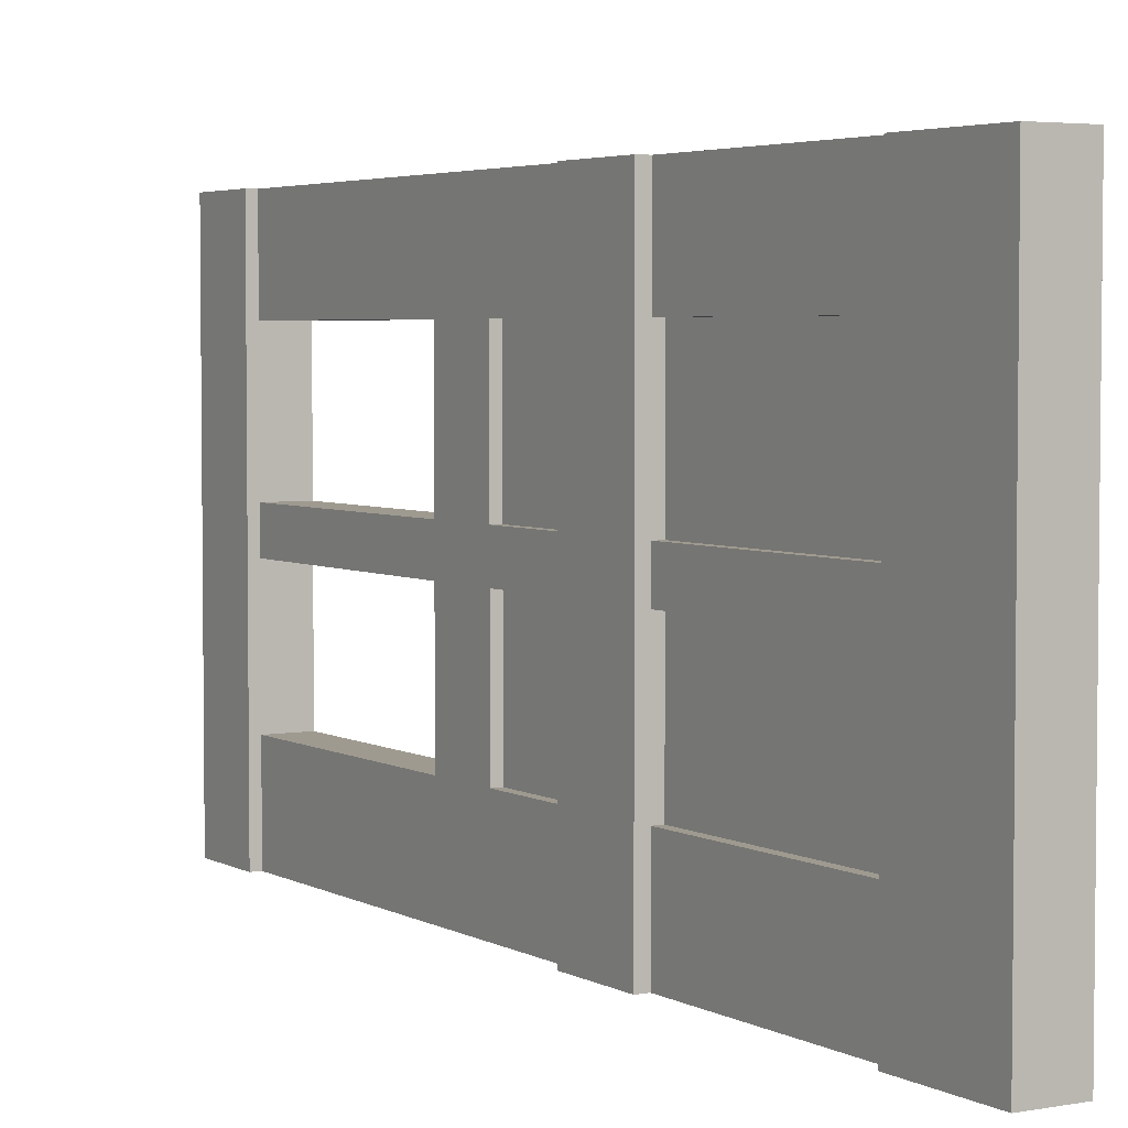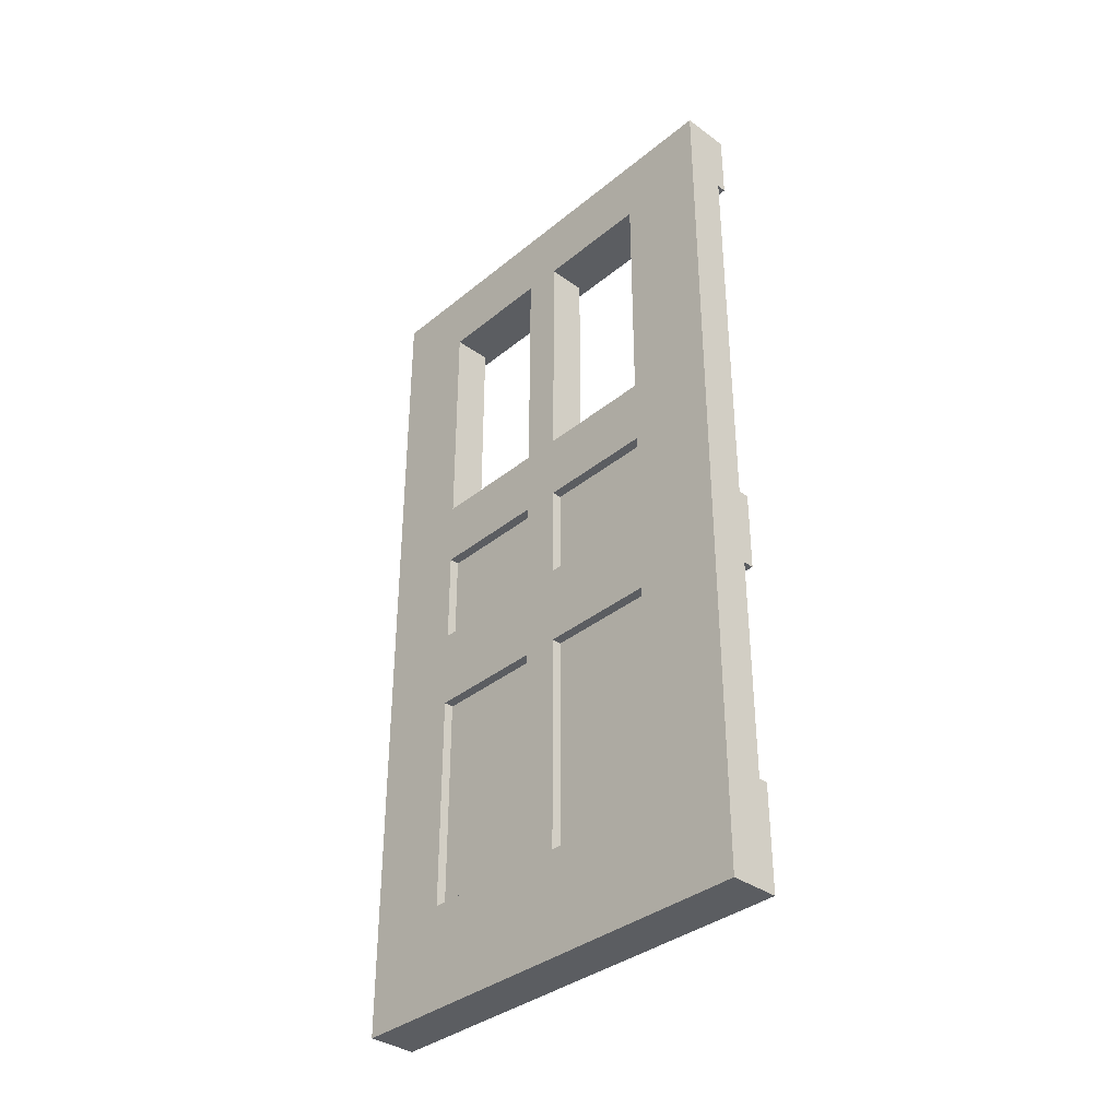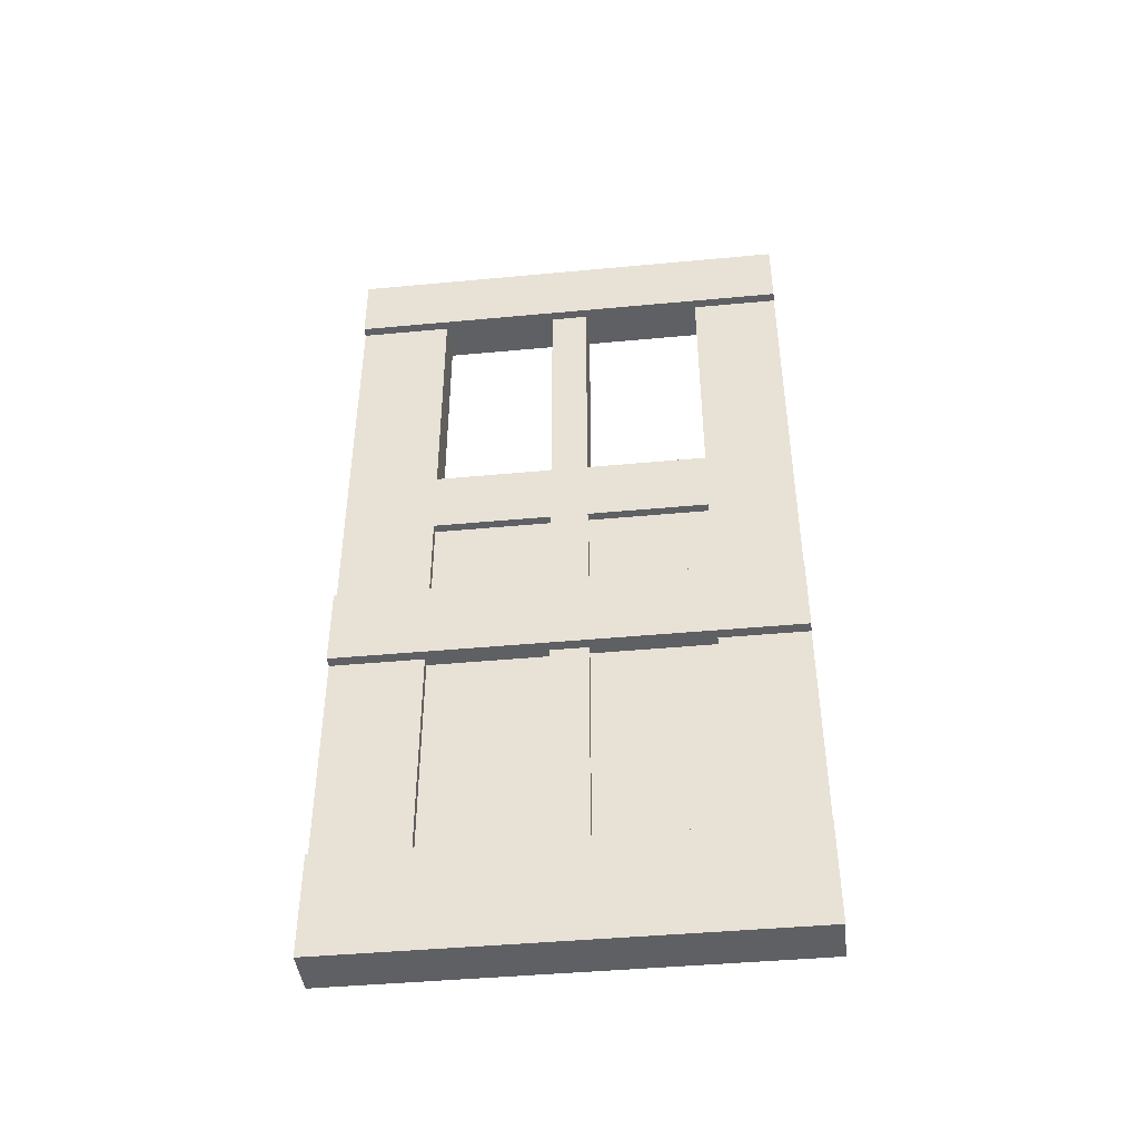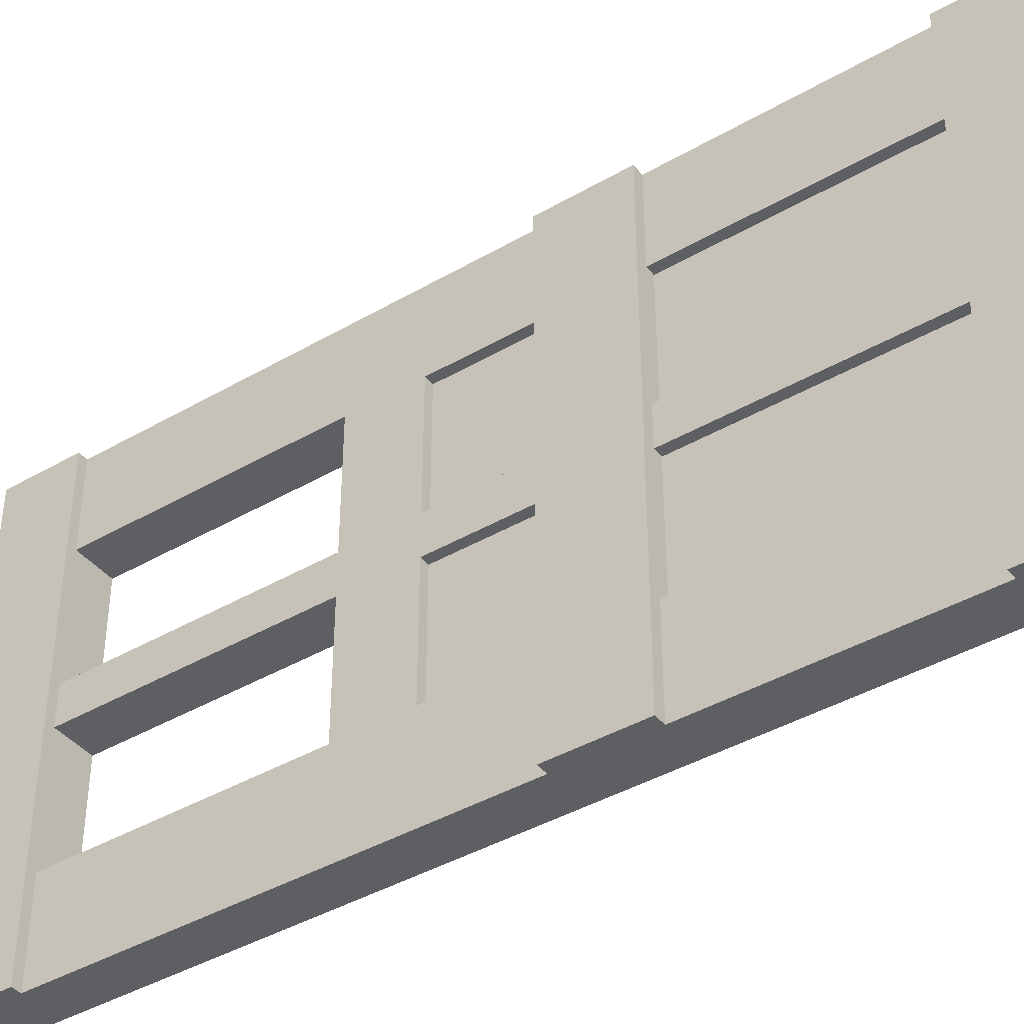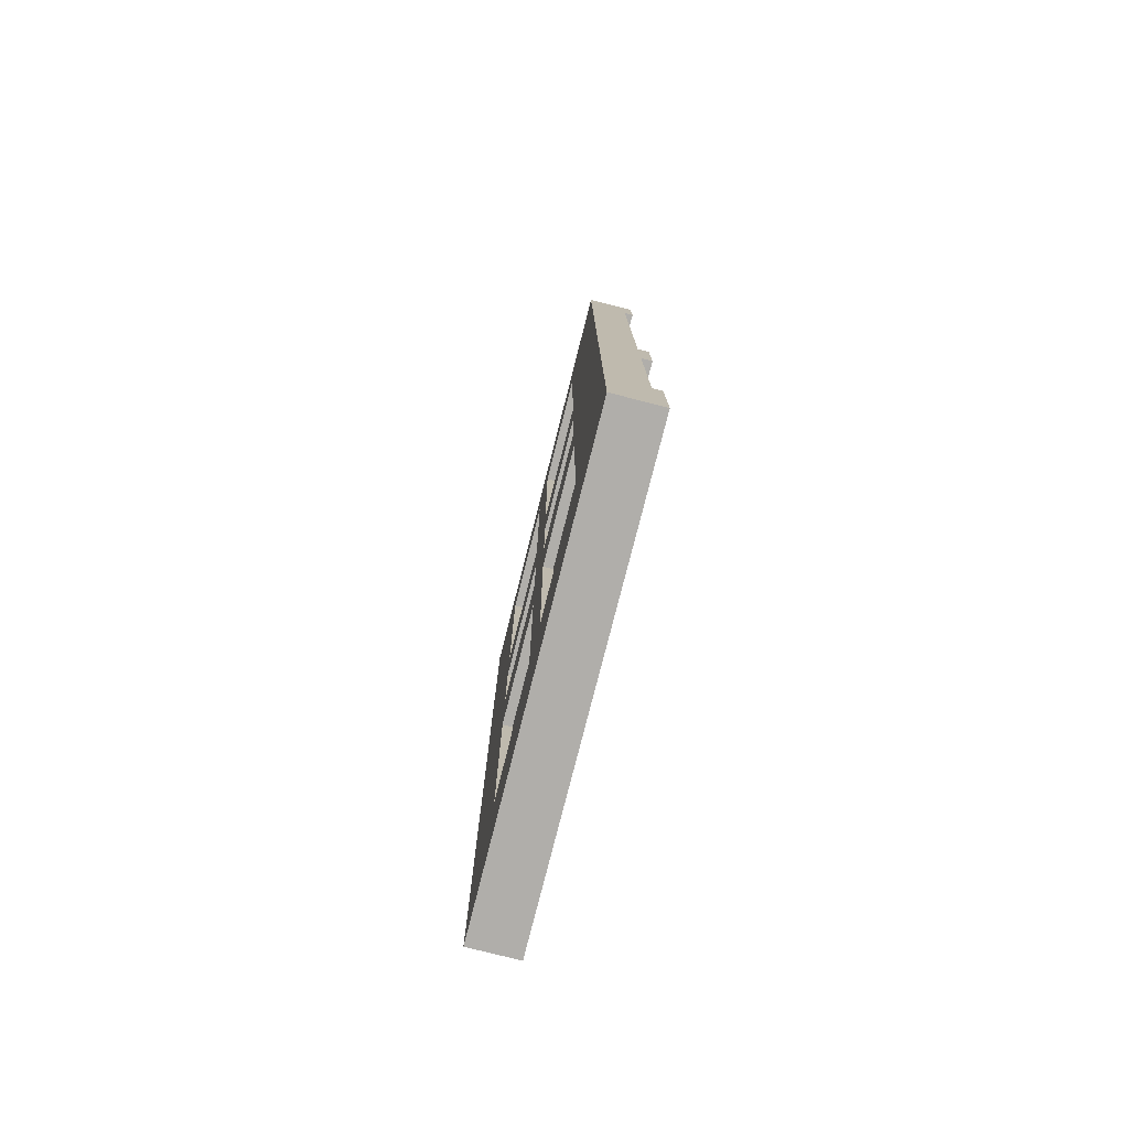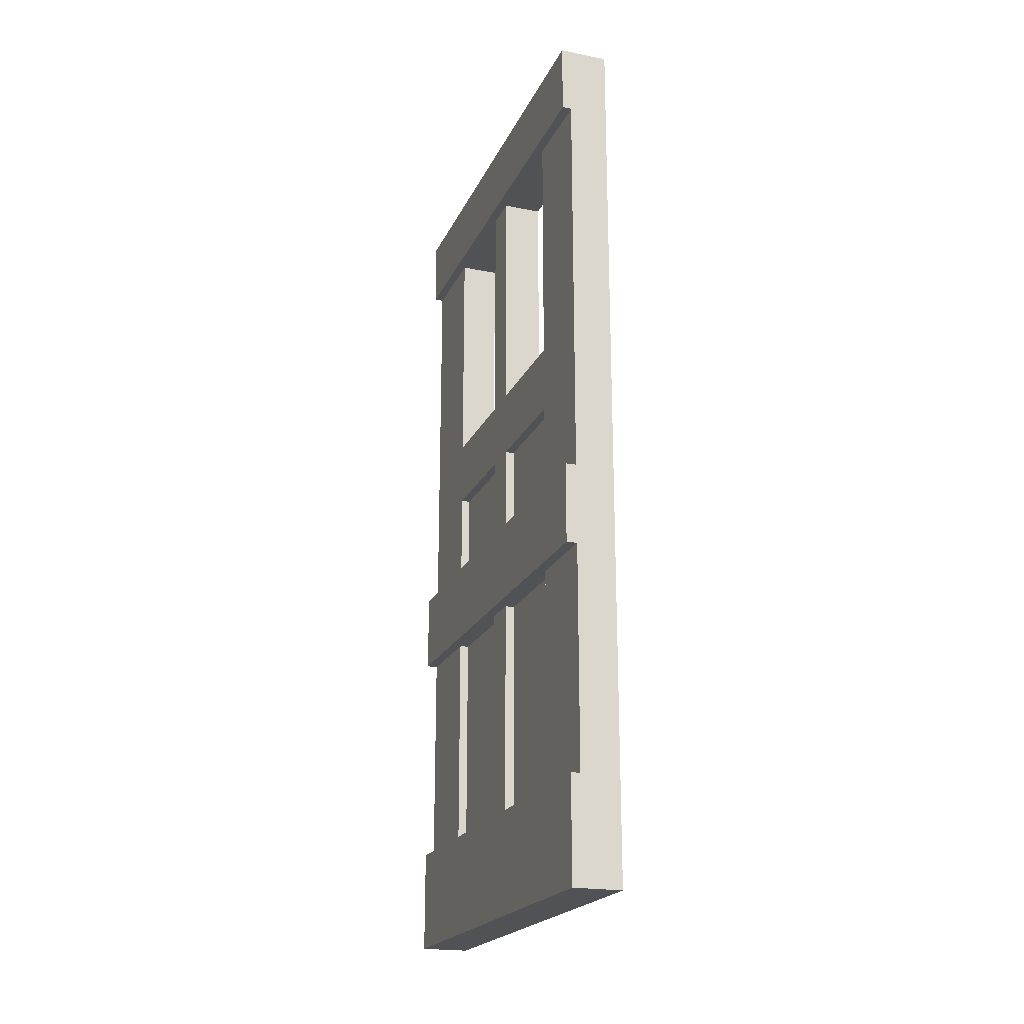
<metadata>
{"format":"obj","ext":"obj","renderer":"f3d","projection":"perspective","resolution":1024,"background":"white","views":[{"elev":3.9,"azim":-30.9,"up":"+Z"},{"elev":-35.9,"azim":136.7,"up":"+Y"},{"elev":-43.5,"azim":-83.7,"up":"+Y"},{"elev":-41.1,"azim":-54.7,"up":"+Z"},{"elev":-77.8,"azim":165.8,"up":"+Y"},{"elev":-21.0,"azim":-19.4,"up":"+Y"}]}
</metadata>
<code>
g default
v -0.1739 0.2324 1.237
v -0.06001 0.2324 1.237
v -0.1739 5.137 1.237
v -0.06001 5.137 1.237
v -0.1739 5.137 -1.29
v -0.06001 5.137 -1.29
v -0.1739 0.2324 -1.29
v -0.06001 0.2324 -1.29
v -0.1739 0.2324 -0.7795
v -0.1739 5.137 -0.7795
v -0.06001 5.137 -0.7795
v -0.06001 0.2324 -0.7795
v -0.1739 0.2324 0.7546
v -0.1739 5.137 0.7546
v -0.06001 5.137 0.7546
v -0.06001 0.2324 0.7546
v -0.1739 0.8079 1.237
v -0.1739 0.8079 0.7546
v -0.1739 0.8079 -0.7795
v -0.1739 0.8079 -1.29
v -0.06001 0.8079 -1.29
v -0.06001 0.8079 -0.7795
v -0.06001 0.8079 0.7546
v -0.06001 0.8079 1.237
v -0.1739 2.042 1.237
v -0.1739 2.042 0.7546
v -0.1739 2.042 -0.7795
v -0.1739 2.042 -1.29
v -0.06001 2.042 -1.29
v -0.06001 2.042 -0.7795
v -0.06001 2.042 0.7546
v -0.06001 2.042 1.237
v -0.1739 2.49 1.237
v -0.1739 2.49 0.7546
v -0.1739 2.49 -0.7795
v -0.1739 2.49 -1.29
v -0.06001 2.49 -1.29
v -0.06001 2.49 -0.7795
v -0.06001 2.49 0.7546
v -0.06001 2.49 1.237
v -0.1739 3.024 1.237
v -0.1739 3.024 0.7546
v -0.1739 3.024 -0.7795
v -0.1739 3.024 -1.29
v -0.06001 3.024 -1.29
v -0.06001 3.024 -0.7795
v -0.06001 3.024 0.7546
v -0.06001 3.024 1.237
v -0.1739 3.399 1.237
v -0.1739 3.399 0.7546
v -0.1739 3.399 -0.7795
v -0.1739 3.399 -1.29
v -0.06001 3.399 -1.29
v -0.06001 3.399 -0.7795
v -0.06001 3.399 0.7546
v -0.06001 3.399 1.237
v -0.1739 4.741 1.237
v -0.1739 4.741 0.7546
v -0.1739 4.741 -0.7795
v -0.1739 4.741 -1.29
v -0.06001 4.741 -1.29
v -0.06001 4.741 -0.7795
v -0.06001 4.741 0.7546
v -0.06001 4.741 1.237
v -0.1739 3.399 -0.1228
v -0.1739 3.024 -0.1228
v -0.1739 2.49 -0.1228
v -0.1739 2.042 -0.1228
v -0.1739 0.8079 -0.1228
v -0.1739 0.2324 -0.1228
v -0.06001 0.2324 -0.1228
v -0.06001 0.8079 -0.1228
v -0.06001 2.042 -0.1228
v -0.06001 2.49 -0.1228
v -0.06001 3.024 -0.1228
v -0.06001 3.399 -0.1228
v -0.06001 4.741 -0.1228
v -0.06001 5.137 -0.1228
v -0.1739 5.137 -0.1228
v -0.1739 4.741 -0.1228
v -0.1739 3.399 0.0846
v -0.1739 3.024 0.0846
v -0.1739 2.49 0.0846
v -0.1739 2.042 0.0846
v -0.1739 0.8079 0.0846
v -0.1739 0.2324 0.0846
v -0.06001 0.2324 0.0846
v -0.06001 0.8079 0.0846
v -0.06001 2.042 0.0846
v -0.06001 2.49 0.0846
v -0.06001 3.024 0.0846
v -0.06001 3.399 0.0846
v -0.06001 4.741 0.0846
v -0.06001 5.137 0.0846
v -0.1739 5.137 0.0846
v -0.1739 4.741 0.0846
v -0.2236 0.2324 -1.29
v -0.2236 0.2324 -0.7795
v -0.2236 0.8079 -0.7795
v -0.2236 0.8079 -1.29
v -0.2236 0.2324 0.0846
v -0.2236 0.2324 0.7546
v -0.2236 0.8079 0.7546
v -0.2236 0.8079 0.0846
v -0.2236 0.2324 1.237
v -0.2236 0.8079 1.237
v -0.2236 2.042 1.237
v -0.2236 2.042 0.7546
v -0.2236 2.042 -0.7795
v -0.2236 2.042 -1.29
v -0.2236 2.49 1.237
v -0.2236 2.49 0.7546
v -0.2236 2.042 0.0846
v -0.2236 2.49 0.0846
v -0.2236 2.49 -0.7795
v -0.2236 2.49 -1.29
v -0.2236 3.024 1.237
v -0.2236 3.024 0.7546
v -0.2236 3.024 -0.7795
v -0.2236 3.024 -1.29
v -0.2236 3.399 1.237
v -0.2236 3.399 0.7546
v -0.2236 3.024 0.0846
v -0.2236 3.399 0.0846
v -0.2236 3.399 -0.7795
v -0.2236 3.399 -1.29
v -0.2236 4.741 1.237
v -0.2236 4.741 0.7546
v -0.2236 4.741 -0.7795
v -0.2236 4.741 -1.29
v -0.2236 5.137 1.237
v -0.2236 5.137 0.7546
v -0.2236 4.741 0.0846
v -0.2236 5.137 0.0846
v -0.2236 5.137 -0.7795
v -0.2236 5.137 -1.29
v -0.2236 3.024 -0.1228
v -0.2236 3.399 -0.1228
v -0.2236 2.042 -0.1228
v -0.2236 2.49 -0.1228
v -0.2236 0.2324 -0.1228
v -0.2236 0.8079 -0.1228
v -0.2236 4.741 -0.1228
v -0.2236 5.137 -0.1228
v -0.00557 0.2324 -1.29
v -0.00557 0.2324 -0.7795
v -0.00557 0.8079 -1.29
v -0.00557 0.8079 -0.7795
v -0.00557 0.2324 0.0846
v -0.00557 0.2324 0.7546
v -0.00557 0.8079 0.0846
v -0.00557 0.8079 0.7546
v -0.00557 0.2324 1.237
v -0.00557 0.8079 1.237
v -0.00557 2.042 -1.29
v -0.00557 2.042 -0.7795
v -0.00557 2.042 0.7546
v -0.00557 2.042 1.237
v -0.00557 2.49 -1.29
v -0.00557 2.49 -0.7795
v -0.00557 2.042 0.0846
v -0.00557 2.49 0.0846
v -0.00557 2.49 0.7546
v -0.00557 2.49 1.237
v -0.00557 3.024 -1.29
v -0.00557 3.024 -0.7795
v -0.00557 3.024 0.7546
v -0.00557 3.024 1.237
v -0.00557 3.399 -1.29
v -0.00557 3.399 -0.7795
v -0.00557 3.024 0.0846
v -0.00557 3.399 0.0846
v -0.00557 3.399 0.7546
v -0.00557 3.399 1.237
v -0.00557 4.741 -1.29
v -0.00557 4.741 -0.7795
v -0.00557 4.741 0.7546
v -0.00557 4.741 1.237
v -0.00557 5.137 -1.29
v -0.00557 5.137 -0.7795
v -0.00557 4.741 0.0846
v -0.00557 5.137 0.0846
v -0.00557 5.137 0.7546
v -0.00557 5.137 1.237
v -0.00557 0.2324 -0.1228
v -0.00557 0.8079 -0.1228
v -0.00557 2.042 -0.1228
v -0.00557 2.49 -0.1228
v -0.00557 3.024 -0.1228
v -0.00557 3.399 -0.1228
v -0.00557 4.741 -0.1228
v -0.00557 5.137 -0.1228
v -0.2836 2.042 1.237
v -0.2836 2.042 0.7546
v -0.2836 2.49 1.237
v -0.2836 2.49 0.7546
v -0.2836 2.042 0.0846
v -0.2836 2.49 0.0846
v -0.2836 2.042 -0.7795
v -0.2836 2.042 -1.29
v -0.2836 2.49 -0.7795
v -0.2836 2.49 -1.29
v -0.2836 2.042 -0.1228
v -0.2836 2.49 -0.1228
v -0.2751 0.2324 -1.29
v -0.2751 0.2324 -0.7795
v -0.2751 0.8079 -0.7795
v -0.2751 0.8079 -1.29
v -0.2751 0.2324 0.0846
v -0.2751 0.2324 0.7546
v -0.2751 0.8079 0.7546
v -0.2751 0.8079 0.0846
v -0.2751 0.2324 1.237
v -0.2751 0.8079 1.237
v -0.2751 0.2324 -0.1228
v -0.2751 0.8079 -0.1228
v -0.2751 4.741 1.237
v -0.2751 4.741 0.7546
v -0.2751 5.137 1.237
v -0.2751 5.137 0.7546
v -0.2751 4.741 0.0846
v -0.2751 5.137 0.0846
v -0.2751 4.741 -0.7795
v -0.2751 4.741 -1.29
v -0.2751 5.137 -0.7795
v -0.2751 5.137 -1.29
v -0.2751 4.741 -0.1228
v -0.2751 5.137 -0.1228
g pCube27
f 1 2 24 17
f 10 11 6 5
f 20 21 8 7
f 7 8 12 9
f 146 145 147 148
f 205 206 207 208
f 209 210 211 212
f 14 15 94 95
f 150 149 151 152
f 86 87 16 13
f 210 213 214 211
f 3 4 15 14
f 153 150 152 154
f 13 16 2 1
f 103 106 107 108
f 85 18 26 84
f 100 99 109 110
f 28 29 21 20
f 148 147 155 156
f 23 88 89 31
f 154 152 157 158
f 17 24 32 25
f 194 193 195 196
f 197 194 196 198
f 200 199 201 202
f 36 37 29 28
f 156 155 159 160
f 157 161 162 163
f 158 157 163 164
f 25 32 40 33
f 112 111 117 118
f 83 34 42 82
f 116 115 119 120
f 44 45 37 36
f 160 159 165 166
f 39 90 91 47
f 164 163 167 168
f 33 40 48 41
f 118 117 121 122
f 123 118 122 124
f 120 119 125 126
f 52 53 45 44
f 166 165 169 170
f 167 171 172 173
f 168 167 173 174
f 41 48 56 49
f 122 121 127 128
f 126 125 129 130
f 60 61 53 52
f 170 169 175 176
f 174 173 177 178
f 49 56 64 57
f 218 217 219 220
f 221 218 220 222
f 224 223 225 226
f 5 6 61 60
f 176 175 179 180
f 177 181 182 183
f 178 177 183 184
f 57 64 4 3
f 119 137 138 125
f 35 67 66 43
f 199 203 204 201
f 19 69 68 27
f 206 215 216 207
f 9 12 71 70
f 186 185 146 148
f 73 72 22 30
f 188 187 156 160
f 75 74 38 46
f 190 189 166 170
f 192 191 176 180
f 79 78 11 10
f 223 227 228 225
f 137 123 124 138
f 140 114 123 137
f 203 197 198 204
f 142 104 113 139
f 215 209 212 216
f 70 71 87 86
f 151 149 185 186
f 161 151 186 187
f 162 161 187 188
f 171 162 188 189
f 172 171 189 190
f 181 172 190 191
f 182 181 191 192
f 95 94 78 79
f 227 221 222 228
f 143 138 124 133
f 50 58 63 55
f 81 50 55 92
f 92 93 96 81
f 96 93 63 58
f 62 77 80 59
f 77 76 65 80
f 59 51 54 62
f 76 54 51 65
f 7 9 98 97
f 20 7 97 100
f 86 13 102 101
f 18 85 104 103
f 13 1 105 102
f 1 17 106 105
f 17 25 107 106
f 26 18 103 108
f 19 27 109 99
f 28 20 100 110
f 25 33 111 107
f 84 26 108 113
f 34 83 114 112
f 36 28 110 116
f 33 41 117 111
f 42 34 112 118
f 35 43 119 115
f 44 36 116 120
f 41 49 121 117
f 82 42 118 123
f 50 81 124 122
f 52 44 120 126
f 49 57 127 121
f 58 50 122 128
f 51 59 129 125
f 60 52 126 130
f 57 3 131 127
f 3 14 132 131
f 96 58 128 133
f 14 95 134 132
f 10 5 136 135
f 5 60 130 136
f 43 66 137 119
f 65 51 125 138
f 27 68 139 109
f 67 35 115 140
f 9 70 141 98
f 69 19 99 142
f 59 80 143 129
f 79 10 135 144
f 83 82 123 114
f 66 67 140 137
f 85 84 113 104
f 68 69 142 139
f 70 86 101 141
f 95 79 144 134
f 80 65 138 143
f 81 96 133 124
f 12 8 145 146
f 8 21 147 145
f 16 87 149 150
f 88 23 152 151
f 2 16 150 153
f 24 2 153 154
f 21 29 155 147
f 30 22 148 156
f 23 31 157 152
f 32 24 154 158
f 29 37 159 155
f 31 89 161 157
f 90 39 163 162
f 40 32 158 164
f 37 45 165 159
f 46 38 160 166
f 39 47 167 163
f 48 40 164 168
f 45 53 169 165
f 47 91 171 167
f 92 55 173 172
f 56 48 168 174
f 53 61 175 169
f 62 54 170 176
f 55 63 177 173
f 64 56 174 178
f 61 6 179 175
f 6 11 180 179
f 63 93 181 177
f 94 15 183 182
f 15 4 184 183
f 4 64 178 184
f 71 12 146 185
f 22 72 186 148
f 73 30 156 187
f 38 74 188 160
f 75 46 166 189
f 54 76 190 170
f 77 62 176 191
f 11 78 192 180
f 87 71 185 149
f 89 88 151 161
f 72 73 187 186
f 91 90 162 171
f 74 75 189 188
f 93 92 172 181
f 76 77 191 190
f 78 94 182 192
f 108 107 193 194
f 107 111 195 193
f 111 112 196 195
f 113 108 194 197
f 112 114 198 196
f 110 109 199 200
f 115 116 202 201
f 116 110 200 202
f 109 139 203 199
f 140 115 201 204
f 139 113 197 203
f 114 140 204 198
f 97 98 206 205
f 99 100 208 207
f 100 97 205 208
f 101 102 210 209
f 103 104 212 211
f 102 105 213 210
f 105 106 214 213
f 106 103 211 214
f 98 141 215 206
f 142 99 207 216
f 141 101 209 215
f 104 142 216 212
f 128 127 217 218
f 127 131 219 217
f 131 132 220 219
f 133 128 218 221
f 132 134 222 220
f 130 129 223 224
f 135 136 226 225
f 136 130 224 226
f 129 143 227 223
f 144 135 225 228
f 143 133 221 227
f 134 144 228 222

</code>
